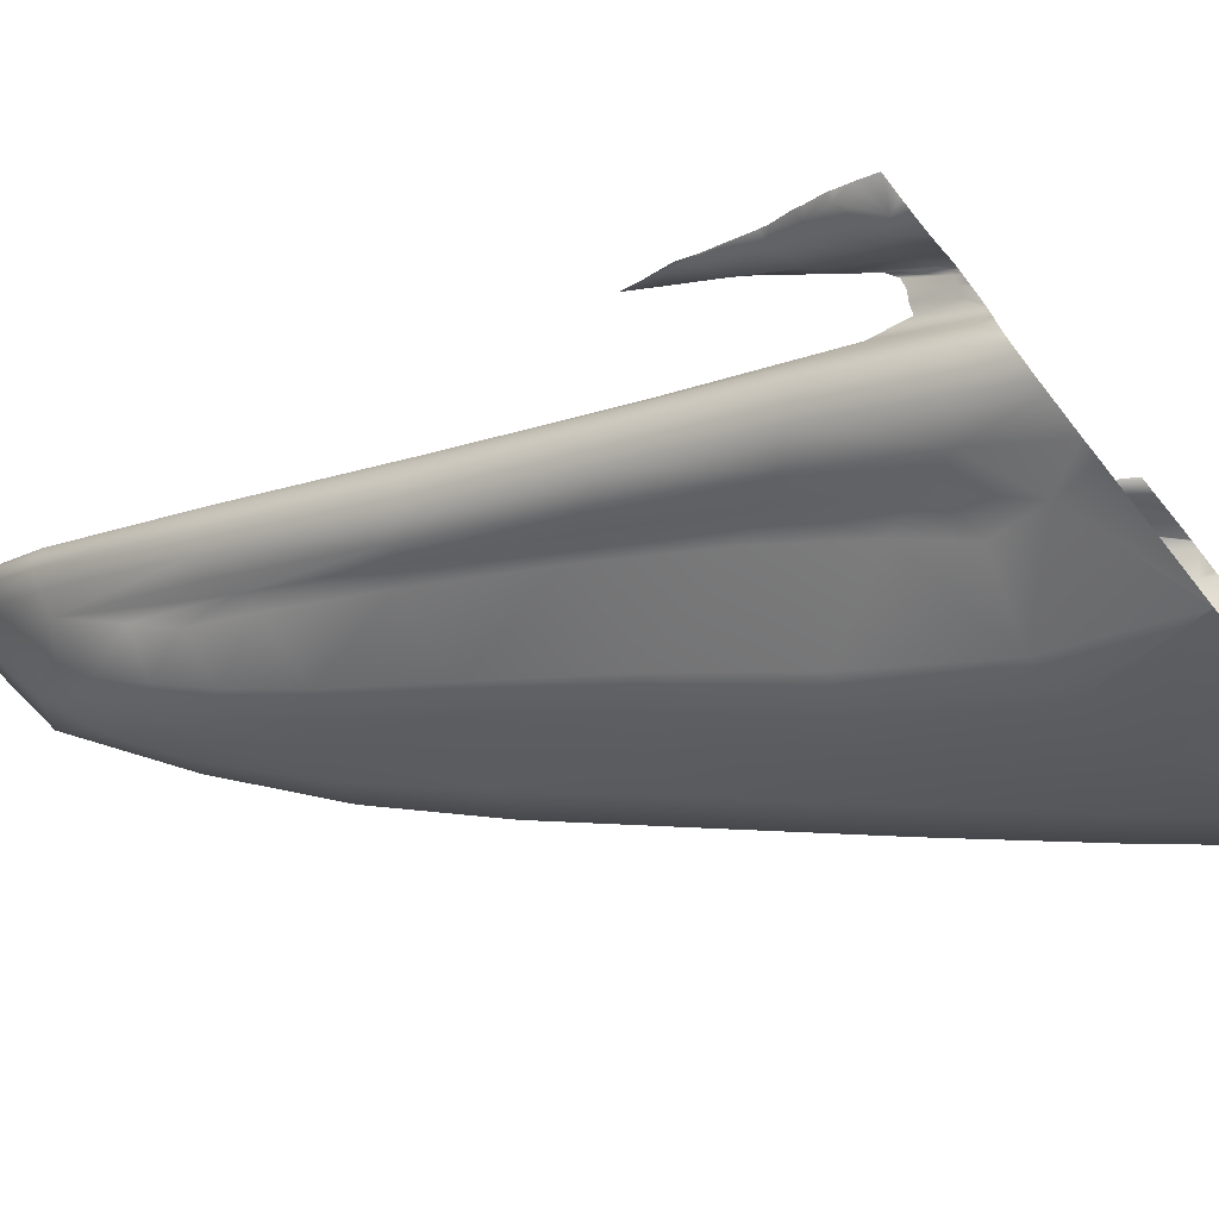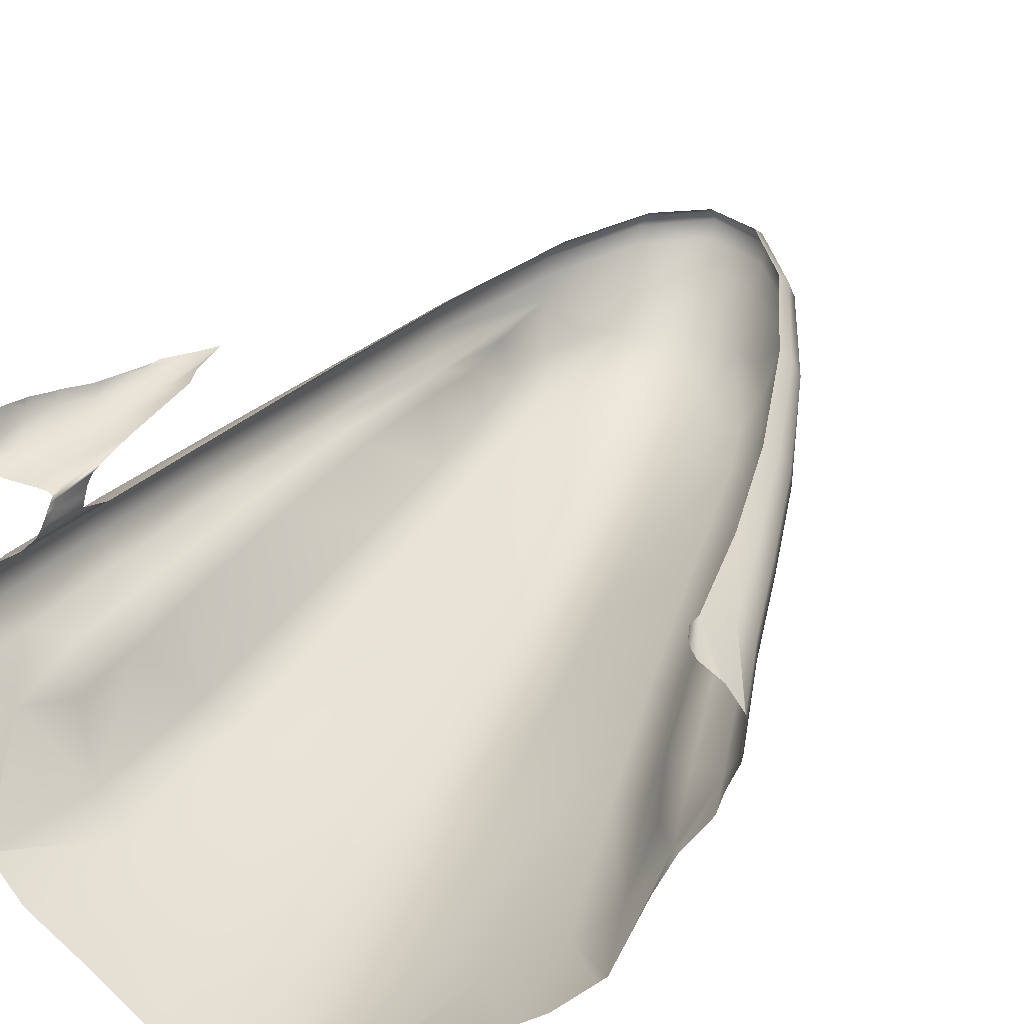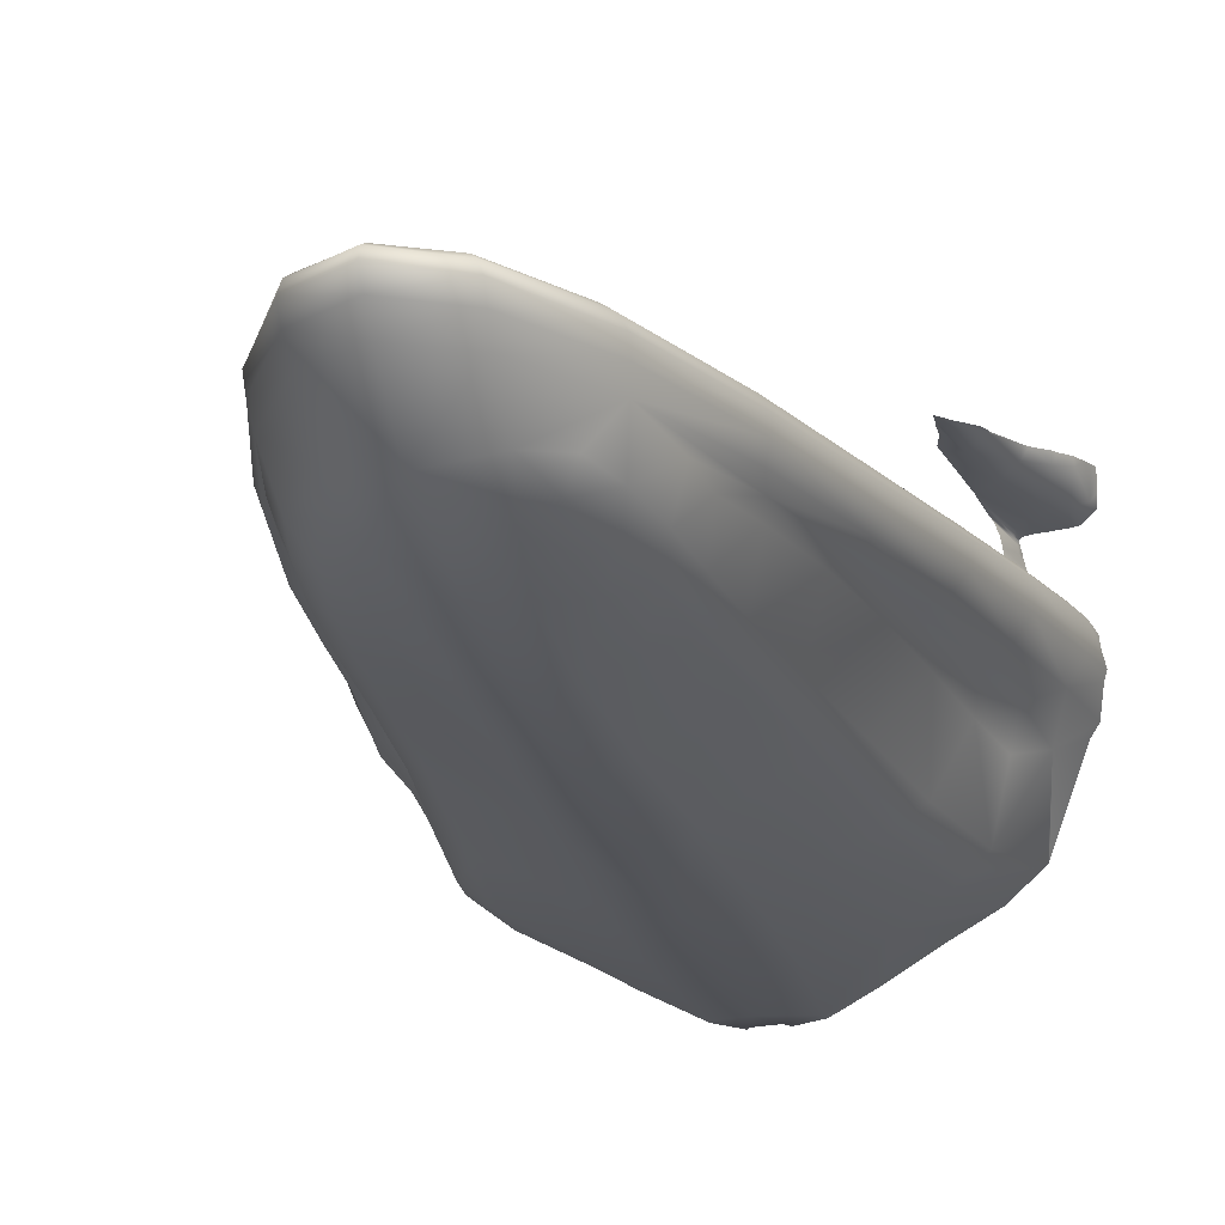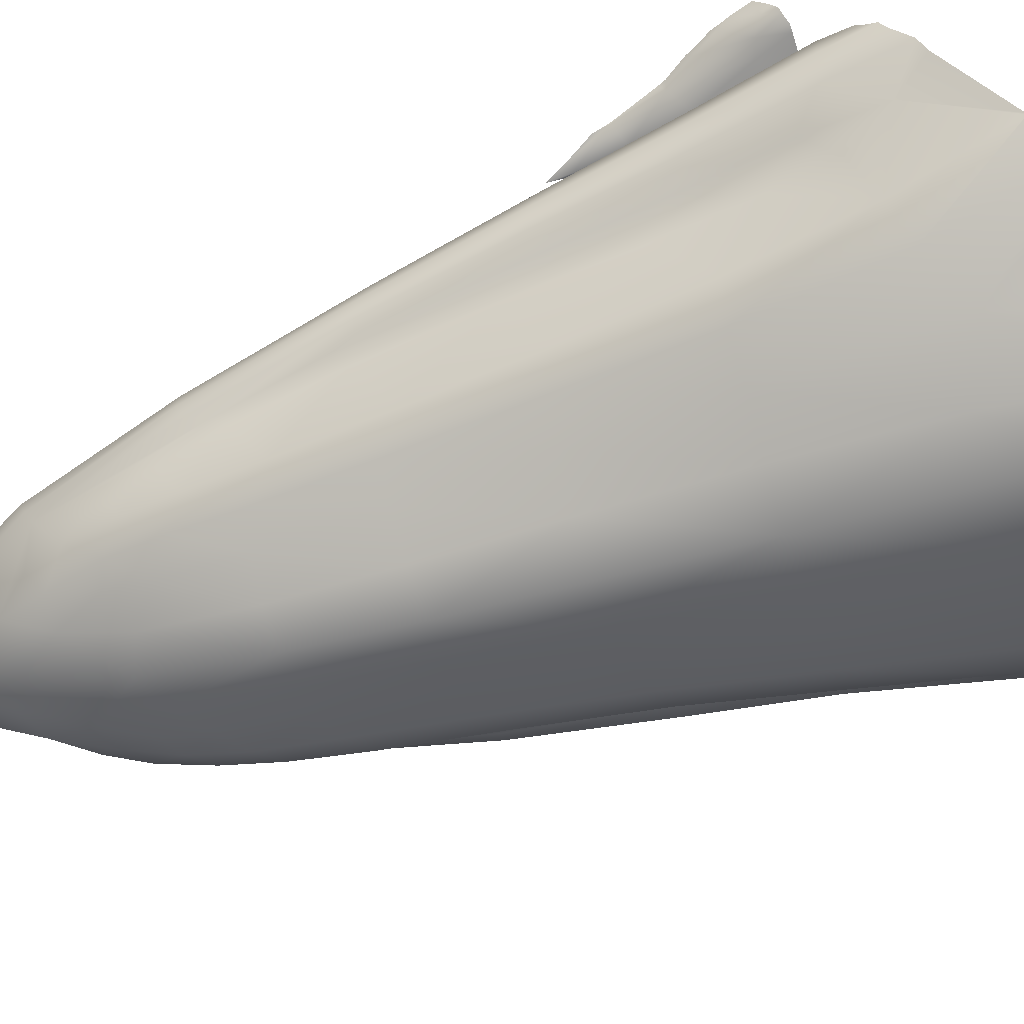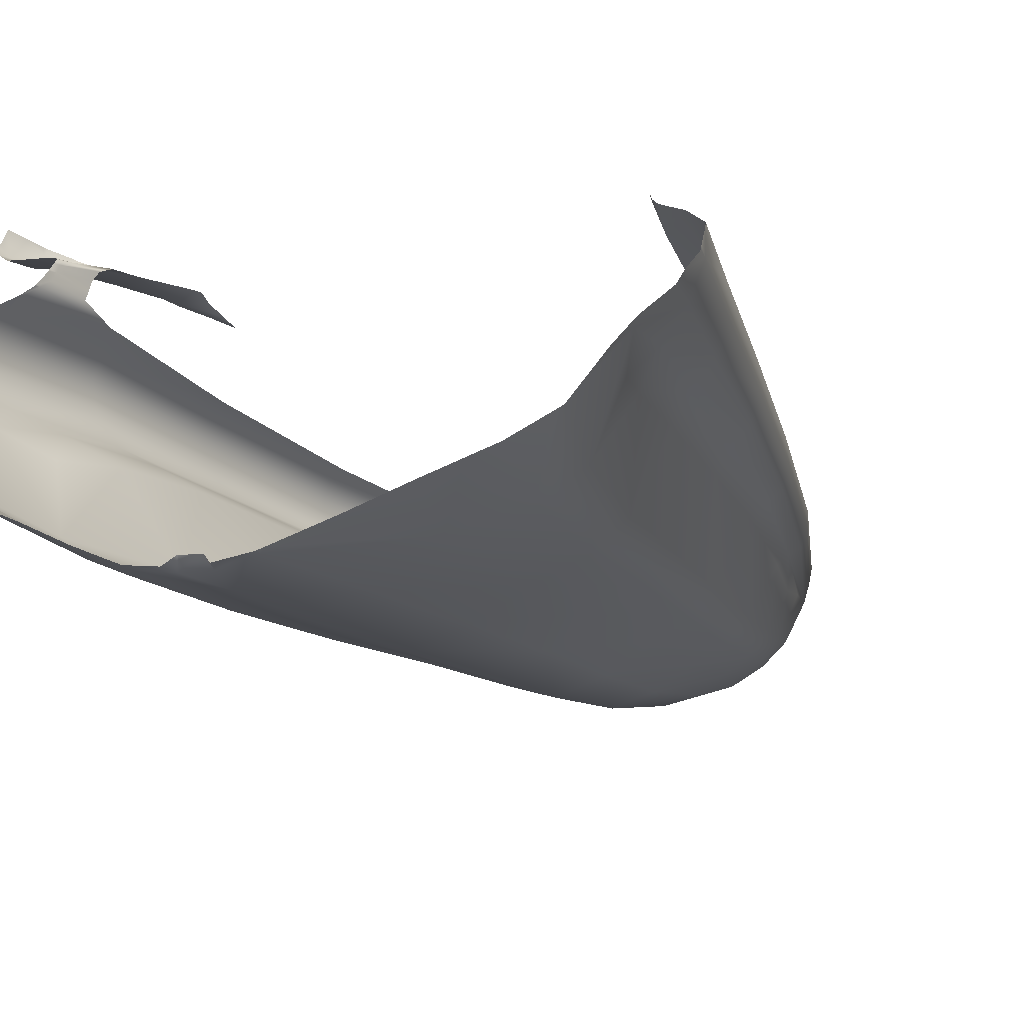
<metadata>
{"format":"obj","ext":"obj","renderer":"f3d","projection":"perspective","resolution":1024,"background":"white","views":[{"elev":-11.1,"azim":113.0,"up":"+Y"},{"elev":29.7,"azim":-159.5,"up":"+Y"},{"elev":-17.9,"azim":14.5,"up":"+Y"},{"elev":-65.2,"azim":107.5,"up":"+Y"},{"elev":-16.9,"azim":-155.9,"up":"+Y"}]}
</metadata>
<code>
o Cube.001_Cube.003
v 0.1801 5.005 4.605
v 0.2116 4.92 4.475
v 0.2001 4.9 4.48
v 0.2119 4.941 4.475
v 0.1946 4.939 4.554
v 0.1934 4.92 4.559
v 0.04443 4.899 5.077
v 0.0424 4.885 5.065
v 0.08612 4.9 5.004
v 0.08662 4.912 5.009
v 0.04471 4.911 5.084
v 0.000213 4.899 5.103
v 0.000213 4.884 5.09
v 0.1752 4.914 4.658
v 0.1763 4.931 4.651
v 0.1536 4.921 4.764
v 0.1529 4.907 4.77
v 0.1665 4.898 4.666
v 0.1828 4.901 4.566
v 0.1228 4.902 4.894
v 0.1233 4.915 4.893
v 0.08424 4.886 4.998
v 0.1193 4.89 4.889
v 0.1469 4.893 4.775
v 0.1752 4.986 4.489
v 0.1768 4.989 4.495
v 0.1616 4.995 4.545
v 0.1644 4.992 4.522
v 0.1765 4.983 4.486
v 0.2087 4.994 4.508
v 0.2051 5.006 4.545
v 0.1964 4.993 4.51
v 0.2194 5 4.5
v 0.215 5.011 4.529
v 0.191 5.002 4.567
v 0.05496 4.844 4.995
v 0.03351 4.833 4.995
v 0.05131 4.831 4.96
v 0.1356 4.819 4.561
v 0.1531 4.816 4.464
v 0.1554 4.873 4.525
v 0.1774 4.887 4.5
v 0.1643 4.89 4.578
v 0.1673 4.865 4.478
v 0.1859 4.876 4.442
v 0.1522 4.889 4.673
v 0.1375 4.886 4.775
v 0.1364 4.878 4.689
v 0.1454 4.878 4.598
v 0.1165 4.882 4.873
v 0.09735 4.877 4.946
v 0.1018 4.871 4.913
v 0.1126 4.873 4.862
v 0.1263 4.876 4.782
v 0.1848 4.991 4.504
v 0.1754 4.995 4.555
v -0.2112 4.92 4.475
v -0.1996 4.9 4.48
v -0.193 4.92 4.559
v -0.1942 4.939 4.554
v -0.1748 4.914 4.658
v -0.1525 4.907 4.77
v -0.1532 4.921 4.764
v -0.1759 4.931 4.651
v -0.1824 4.901 4.566
v -0.1661 4.898 4.666
v -0.1223 4.902 4.894
v -0.08569 4.9 5.004
v -0.1229 4.915 4.893
v -0.1464 4.893 4.775
v -0.1189 4.89 4.889
v -0.08381 4.886 4.998
v -0.1117 4.803 4.565
v -0.1283 4.798 4.453
v -0.07878 4.789 4.564
v -0.09868 4.814 4.673
v -0.04061 4.771 4.565
v -0.04133 4.76 4.452
v 0.000213 4.761 4.566
v -0.03618 4.783 4.677
v -0.07001 4.802 4.675
v -0.08781 4.82 4.773
v -0.06179 4.809 4.778
v -0.0797 4.824 4.856
v -0.07501 4.83 4.911
v -0.09344 4.841 4.896
v -0.05538 4.815 4.864
v -0.05201 4.823 4.926
v -0.0684 4.837 4.952
v -0.177 4.887 4.5
v -0.1639 4.89 4.578
v -0.1855 4.876 4.442
v -0.1669 4.865 4.478
v -0.1549 4.873 4.525
v -0.1518 4.889 4.673
v -0.137 4.886 4.775
v -0.145 4.878 4.598
v -0.136 4.878 4.689
v -0.1087 4.832 4.757
v -0.1203 4.828 4.661
v -0.1161 4.882 4.873
v -0.09693 4.877 4.946
v -0.1258 4.876 4.782
v -0.1121 4.873 4.862
v -0.1014 4.871 4.913
v -0.1842 4.95 4.548
v -0.1692 4.96 4.53
v -0.03464 4.753 4.345
v -0.08861 4.779 4.43
v -0.1713 4.968 4.506
v 0.04103 4.771 4.565
v 0.04176 4.76 4.452
v 0.07921 4.789 4.564
v 0.07043 4.802 4.675
v 0.03661 4.783 4.677
v 0.03507 4.753 4.345
v 0.08903 4.779 4.43
v 0.1591 4.999 4.636
v 0.1661 4.998 4.598
v 0.152 5.002 4.593
v 0.04188 4.919 5.084
v 0.08158 4.92 5.011
v 0.07459 4.925 5.011
v 0.03793 4.923 5.08
v 0.000213 4.923 5.101
v 0.000213 4.918 5.109
v 0.000213 4.911 5.111
v 0.1174 4.925 4.893
v 0.1091 4.93 4.893
v 0.1469 4.932 4.76
v 0.1378 4.938 4.758
v 0.177 4.978 4.484
v 0.178 4.972 4.481
v 0.1699 4.981 4.51
v 0.1712 4.974 4.509
v 0.1121 4.803 4.565
v 0.09911 4.814 4.673
v 0.1287 4.798 4.453
v 0.08824 4.82 4.773
v 0.1091 4.832 4.757
v 0.1003 4.836 4.839
v 0.08013 4.824 4.856
v 0.06222 4.809 4.778
v 0.07544 4.83 4.911
v 0.06883 4.837 4.952
v 0.05244 4.823 4.926
v 0.0558 4.815 4.864
v 0.02695 4.817 4.945
v 0.000213 4.814 4.956
v 0.000213 4.793 4.865
v 0.0287 4.801 4.866
v 0.2008 4.953 4.47
v 0.1846 4.95 4.548
v 0.1874 4.96 4.468
v 0.1697 4.96 4.53
v 0.168 4.942 4.645
v 0.1569 4.947 4.639
v 0.1806 4.966 4.474
v 0.1717 4.968 4.506
v -0.044 4.899 5.077
v -0.04198 4.885 5.065
v -0.04428 4.911 5.084
v -0.08619 4.912 5.009
v -0.04145 4.919 5.084
v -0.08115 4.92 5.011
v -0.0375 4.923 5.08
v -0.07416 4.925 5.011
v -0.1169 4.925 4.893
v -0.1087 4.93 4.893
v -0.1374 4.938 4.758
v -0.1465 4.932 4.76
v -0.03179 4.792 4.776
v -0.02828 4.801 4.866
v 0.000213 4.781 4.774
v -0.02652 4.817 4.945
v -0.03309 4.833 4.995
v -0.05088 4.831 4.96
v -0.05454 4.844 4.995
v -0.04206 4.854 5.031
v -0.06462 4.86 5.006
v -0.1676 4.942 4.645
v -0.1564 4.947 4.639
v 0.03221 4.792 4.776
v 0.04249 4.854 5.031
v 0.06505 4.86 5.006
v 0.000213 4.843 5.046
v 0.0777 4.855 4.977
v 0.1725 4.827 4.377
v 0.1208 4.828 4.661
v 0.09387 4.841 4.896
v 0.08724 4.848 4.938
v -0.1352 4.819 4.561
v -0.1526 4.816 4.464
v -0.09983 4.836 4.839
v -0.08682 4.848 4.938
v -0.07727 4.855 4.977
v 0.1677 4.987 4.514
v 0.000213 4.752 4.452
v 0.000213 4.772 4.677
v 0.000213 4.748 4.378
v -0.009979 4.748 4.345
v 0.01019 4.749 4.345
v -0.2053 4.898 4.448
v -0.142 4.806 4.382
v -0.1626 4.821 4.393
v 0.1784 4.978 4.479
v 0.1776 4.983 4.482
v 0.1784 4.977 4.478
v 0.1811 4.967 4.471
v 0.1722 4.827 4.377
v 0.1355 4.802 4.362
v 0.2061 4.991 4.485
v 0.1988 4.99 4.485
v 0.2031 4.952 4.459
v 0.1885 4.96 4.465
v 0.107 4.789 4.355
v 0.1794 4.972 4.474
v 0.2038 4.888 4.416
v -0.03896 4.755 4.341
v 0.1813 4.966 4.47
v -0.03539 4.754 4.34
v 0.185 4.988 4.485
v 0.1797 4.988 4.485
v -0.1809 4.96 4.489
v -0.1767 4.964 4.492
v -0.03469 4.753 4.34
v 0.215 4.939 4.45
v 0.2172 4.996 4.488
v 0.2069 4.947 4.456
v 0.1732 4.828 4.377
v 0.1775 4.983 4.482
v 0.04396 4.757 4.337
v -0.1813 4.861 4.422
v 0.03648 4.754 4.336
v -0.2129 4.921 4.464
v -0.2114 4.936 4.475
v -0.2123 4.924 4.466
v -0.1904 4.879 4.435
v 0.1878 4.96 4.466
v -0.1037 4.787 4.367
v 0.1816 4.966 4.47
v -0.2107 4.941 4.478
v -0.007299 4.755 4.339
v -0.126 4.798 4.375
v -0.07218 4.771 4.354
v 0.2177 4.922 4.438
v 0.2155 4.932 4.445
v 0.2113 4.991 4.485
v 0.1877 4.989 4.485
v -0.1677 4.825 4.396
v 0.2228 5.007 4.495
v 0.2213 4.998 4.489
v -0.2078 4.908 4.456
v 0.03517 4.753 4.335
v 0.07054 4.77 4.344
v -0.2102 4.941 4.478
v -0.1747 4.968 4.494
v 0.1768 4.986 4.484
v 0.1774 4.986 4.484
v -0.01281 4.749 4.335
v 0.007098 4.756 4.339
v 0.006335 4.756 4.339
v 0.1457 4.807 4.365
v 0.1783 4.978 4.478
v 0.1921 4.989 4.485
v 0.2105 4.896 4.421
v 0.2236 5.017 4.502
v 0.2153 4.916 4.434
v 0.1726 4.827 4.377
v 0.01335 4.75 4.334
v -0.1973 4.952 4.485
v -0.1921 4.955 4.486
v 0.1805 5.006 4.605
v -0.1721 4.969 4.503
v 0.1661 5.002 4.637
v 0.1775 5.005 4.618
v -0.1712 4.969 4.506
v 0.1579 4.999 4.653
v 0.1924 5.01 4.572
v 0.2214 5.018 4.51
v 0.157 5 4.64
v 0.223 5.018 4.505
v 0.2193 5.017 4.518
v 0.195 5.011 4.566
v 0.2235 5.019 4.503
v -0.1743 4.969 4.495
v 0.1563 5.001 4.635
v 0.1809 5.006 4.604
v 0.1553 5.002 4.617
v 0.151 5.003 4.599
v 0.2147 5.016 4.532
v 0.2051 5.013 4.55
v 0.2073 5.014 4.545
v 0.2159 5.016 4.528
f 273 1 288
f 2 4 5
f 2 6 3
f 7 8 9
f 7 9 10
f 7 11 12
f 7 12 13
f 14 15 16
f 14 17 18
f 14 18 19
f 14 6 15
f 20 21 9
f 20 9 22
f 20 23 24
f 20 17 21
f 25 26 27
f 25 28 29
f 30 31 32
f 30 33 34
f 284 279 35
f 292 31 293
f 36 37 38
f 39 40 41
f 42 3 19
f 42 43 41
f 42 41 44
f 42 45 3
f 46 18 24
f 46 47 48
f 46 48 49
f 46 43 18
f 50 23 22
f 50 51 52
f 50 53 54
f 50 47 24
f 55 32 56
f 55 56 27
f 251 33 252
f 294 291 34
f 57 58 59
f 57 59 60
f 61 62 63
f 61 64 59
f 61 59 65
f 61 66 62
f 67 68 69
f 67 69 62
f 67 62 70
f 67 71 72
f 73 74 75
f 73 75 76
f 77 78 79
f 77 79 80
f 77 80 81
f 77 75 78
f 82 76 81
f 82 83 84
f 85 86 84
f 85 84 87
f 85 88 89
f 90 91 65
f 90 58 92
f 90 92 93
f 90 94 91
f 95 96 70
f 95 66 91
f 95 91 97
f 95 98 96
f 99 98 100
f 101 102 72
f 101 71 70
f 101 96 103
f 101 104 105
f 271 256 106
f 271 106 107 272
f 108 78 109
f 225 224 107
f 244 240 109
f 111 79 112
f 111 112 113
f 111 113 114
f 111 115 79
f 232 116 234
f 278 118 275
f 119 120 56
f 119 56 35
f 119 1 118
f 121 11 122
f 121 122 123
f 121 124 125
f 121 126 127
f 128 129 122
f 128 122 10
f 128 21 16
f 128 130 131
f 132 29 134
f 132 134 135
f 136 137 113
f 136 113 138
f 139 140 141
f 139 142 143
f 139 143 114
f 139 137 140
f 144 145 146
f 144 146 147
f 148 149 150
f 148 151 146
f 148 146 38
f 152 153 4
f 152 154 155
f 156 153 157
f 156 157 131
f 156 130 15
f 156 15 5
f 158 133 159
f 158 159 155
f 263 138 117 211
f 160 68 161
f 160 161 13
f 160 12 162
f 160 162 163
f 164 165 162
f 164 162 127
f 164 126 125
f 164 166 167
f 168 165 169
f 168 169 170
f 168 171 63
f 168 69 163
f 172 173 87
f 172 83 80
f 172 80 174
f 172 174 150
f 175 173 150
f 175 176 177
f 175 88 173
f 178 179 180
f 178 89 177
f 181 182 106
f 181 106 60
f 181 64 171
f 181 171 170
f 183 143 147
f 183 151 150
f 183 174 115
f 183 115 143
f 184 185 22
f 184 8 186
f 36 184 37
f 36 145 187
f 36 187 185
f 39 41 49
f 188 45 40
f 140 48 54
f 140 189 48
f 190 141 53
f 190 53 52
f 187 191 51
f 187 51 22
f 73 76 100
f 73 192 193
f 82 84 194
f 82 99 76
f 85 89 195
f 192 100 97
f 192 94 193
f 233 92 238
f 250 193 92 233
f 99 194 103
f 86 195 105
f 86 104 194
f 196 180 72
f 196 102 195
f 204 74 205
f 136 39 189
f 136 138 40
f 144 142 190
f 144 190 191
f 148 37 149
f 210 188 138 263
f 179 186 161
f 179 161 72
f 175 149 176
f 178 176 179
f 178 196 89
f 6 2 5
f 6 19 3
f 8 22 9
f 11 7 10
f 11 127 12
f 8 7 13
f 17 14 16
f 17 24 18
f 6 14 19
f 6 5 15
f 21 10 9
f 23 20 22
f 17 20 24
f 17 16 21
f 28 25 27
f 28 197 29
f 31 35 32
f 228 252 33
f 31 30 34
f 145 36 38
f 40 44 41
f 43 42 19
f 43 49 41
f 45 42 44
f 47 46 24
f 47 54 48
f 43 46 49
f 43 19 18
f 51 50 22
f 53 50 52
f 47 50 54
f 23 50 24
f 32 35 56
f 26 55 27
f 249 55 222
f 283 34 33 280
f 253 203 58
f 58 65 59
f 236 57 60 242
f 235 57 237
f 64 61 63
f 64 60 59
f 66 61 65
f 66 70 62
f 68 163 69
f 69 63 62
f 71 67 70
f 68 67 72
f 74 109 75
f 75 81 76
f 78 198 79
f 79 199 80
f 75 77 81
f 75 109 78
f 83 82 81
f 83 87 84
f 86 194 84
f 88 85 87
f 88 177 89
f 58 90 65
f 94 90 93
f 94 97 91
f 66 95 70
f 66 65 91
f 98 95 97
f 98 103 96
f 98 97 100
f 71 101 72
f 96 101 70
f 104 101 103
f 102 101 105
f 242 60 106 256
f 224 272 107
f 219 108 109 245
f 245 109 240
f 79 198 112
f 112 117 113
f 115 111 114
f 115 199 79
f 112 116 117
f 281 287 118
f 120 27 56
f 1 119 35
f 11 10 122
f 124 121 123
f 126 121 125
f 11 121 127
f 129 123 122
f 21 128 10
f 130 128 16
f 129 128 131
f 264 132 208
f 29 197 134
f 133 132 135
f 137 114 113
f 113 117 138
f 142 139 141
f 142 147 143
f 137 139 114
f 137 189 140
f 145 38 146
f 142 144 147
f 151 148 150
f 151 147 146
f 37 148 38
f 153 5 4
f 214 152 229
f 215 239 154
f 153 152 155
f 153 155 157
f 130 156 131
f 130 16 15
f 153 156 5
f 133 135 159
f 154 158 155
f 220 158 241
f 216 211 117
f 216 117 255
f 68 72 161
f 12 160 13
f 12 127 162
f 68 160 163
f 165 163 162
f 126 164 127
f 166 164 125
f 165 164 167
f 165 167 169
f 171 168 170
f 69 168 63
f 165 168 163
f 83 172 87
f 83 81 80
f 80 199 174
f 173 172 150
f 149 175 150
f 88 175 177
f 88 87 173
f 196 178 180
f 176 178 177
f 182 107 106
f 64 181 60
f 64 63 171
f 182 181 170
f 151 183 147
f 174 183 150
f 174 199 115
f 115 114 143
f 8 184 22
f 8 13 186
f 184 186 37
f 145 191 187
f 184 36 185
f 189 39 49
f 45 44 40
f 141 140 54
f 189 49 48
f 141 54 53
f 191 190 52
f 191 52 51
f 185 187 22
f 192 73 100
f 74 73 193
f 99 82 194
f 99 100 76
f 86 85 195
f 94 192 97
f 94 93 193
f 193 93 92
f 98 99 103
f 104 86 105
f 104 103 194
f 102 196 72
f 102 105 195
f 137 136 189
f 39 136 40
f 142 141 190
f 145 144 191
f 37 186 149
f 188 40 138
f 186 13 161
f 180 179 72
f 149 186 176
f 176 186 179
f 196 195 89
f 254 234 116
f 112 198 200
f 198 78 200
f 201 202 200
f 261 202 262
f 270 202 261
f 116 112 200
f 202 116 200
f 78 108 200
f 108 201 200
f 3 266 268
f 25 258 259
f 202 270 254 116
f 55 249 265
f 2 3 268 246
f 2 246 247
f 201 260 243
f 202 201 243 262
f 158 154 239 241
f 57 236 237
f 57 235 253 58
f 116 232 255 117
f 188 269 230
f 30 248 228 33
f 152 4 227 229
f 4 2 247 227
f 201 108 226 260
f 110 257 225 107
f 282 267 285
f 26 25 259 223
f 55 26 223 222
f 108 221 226
f 108 219 221
f 45 218 266 3
f 45 188 230 218
f 152 214 215 154
f 32 55 265 213
f 30 32 212 248
f 32 213 212
f 188 210 269
f 158 220 209
f 133 158 209 217
f 132 133 217 208
f 25 29 207 258
f 29 231 207
f 132 264 206
f 29 132 206 231
f 74 193 250 205
f 74 204 244 109
f 58 203 238 92
f 278 281 118
f 283 294 34
f 31 34 291 293
f 120 119 289 290
f 119 118 287 289
f 31 292 284 35
f 267 282 280 33 251
f 1 35 279 288
f 1 276 275 118
f 257 110 274 286
f 110 277 274
f 1 273 276

</code>
